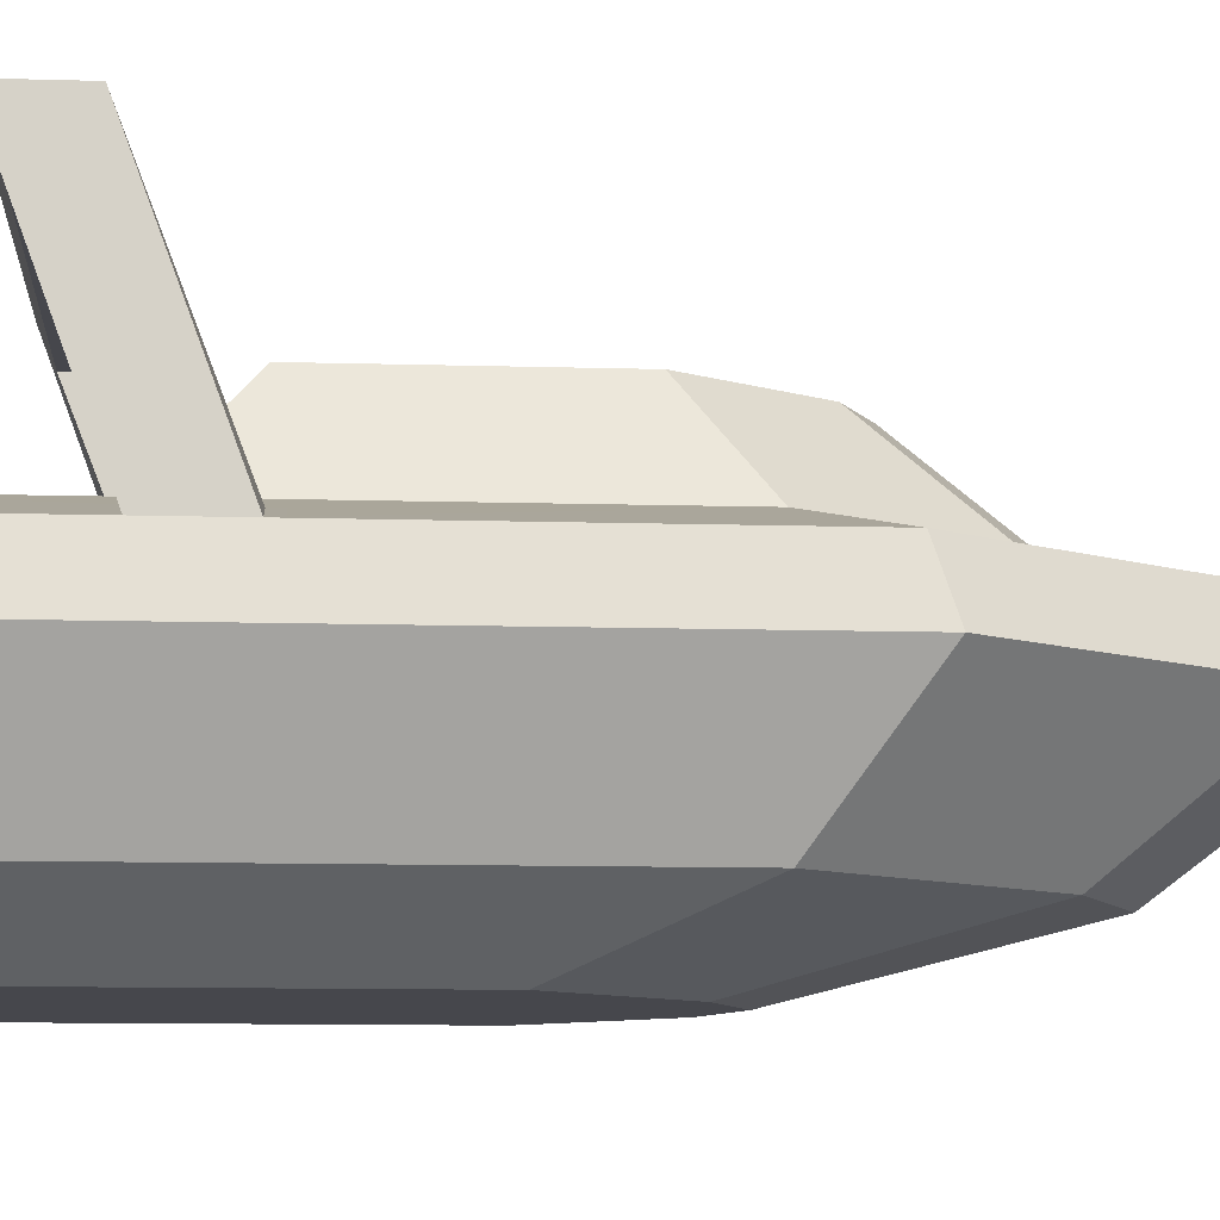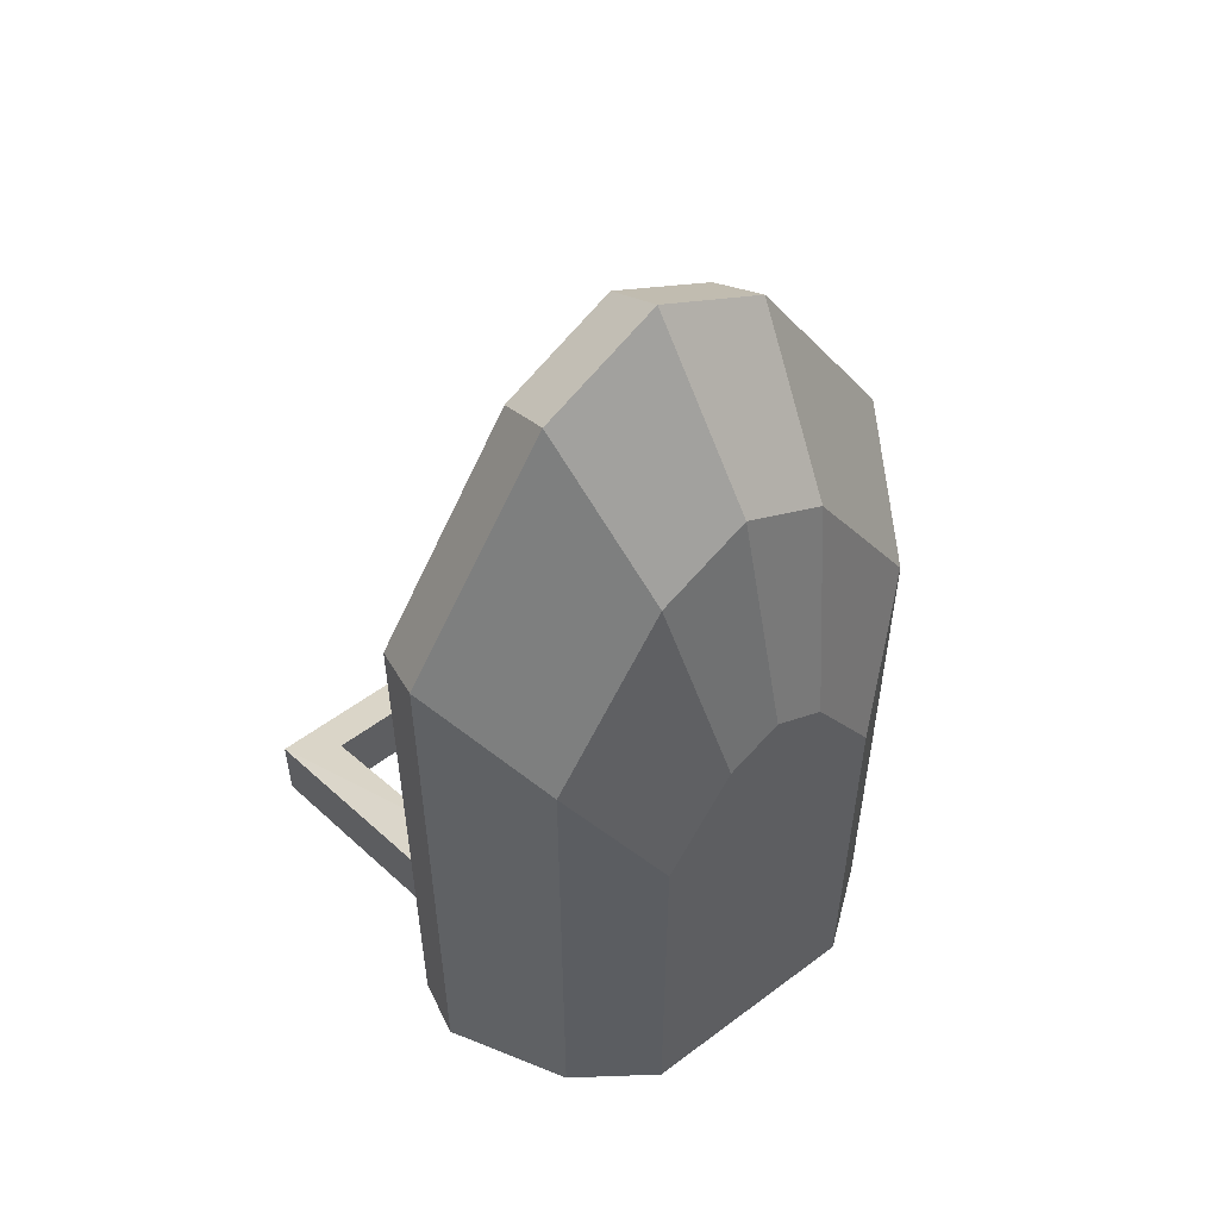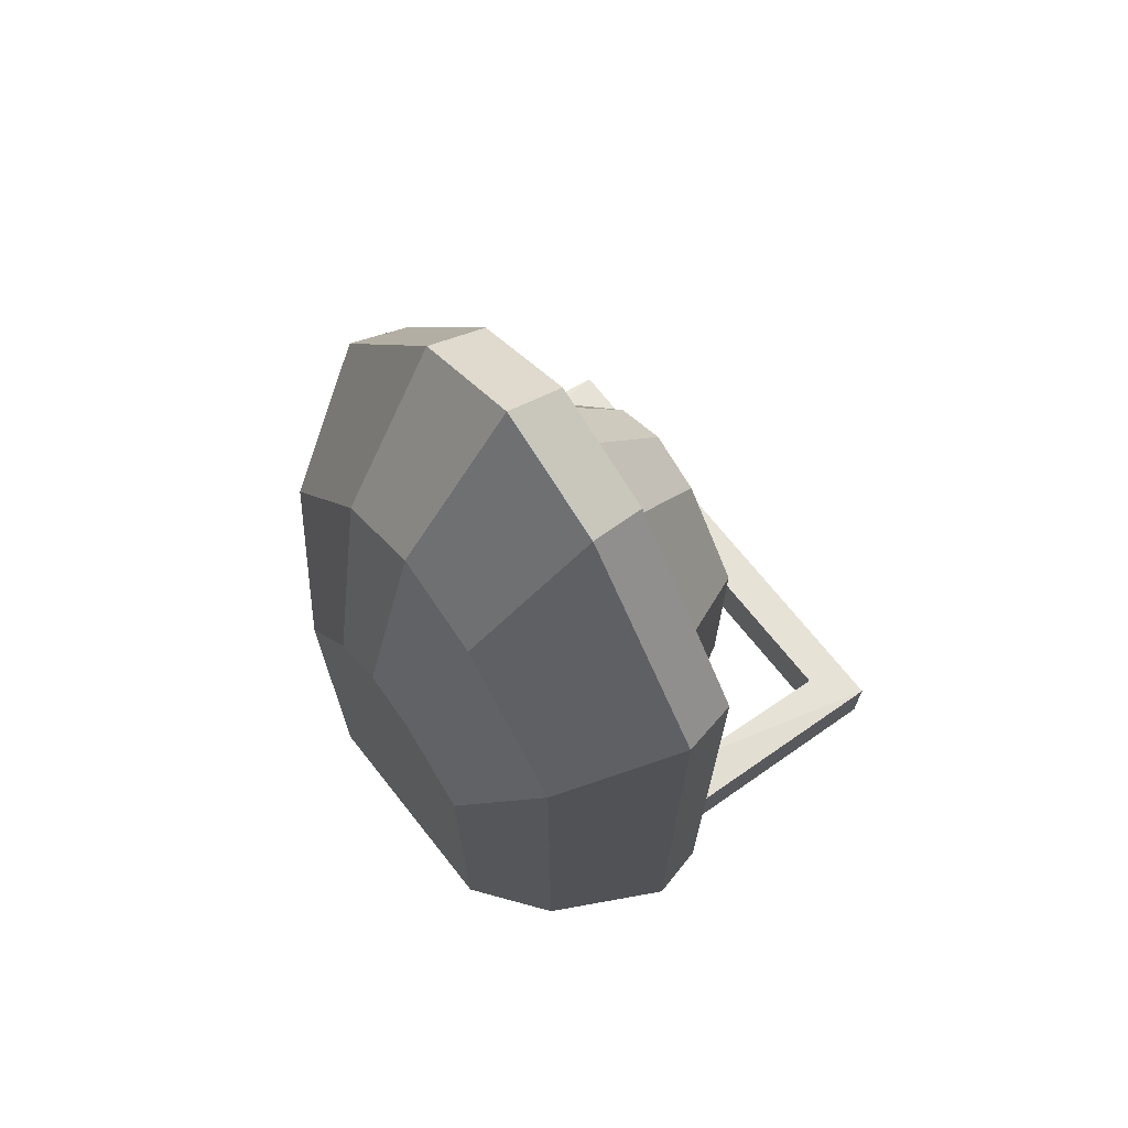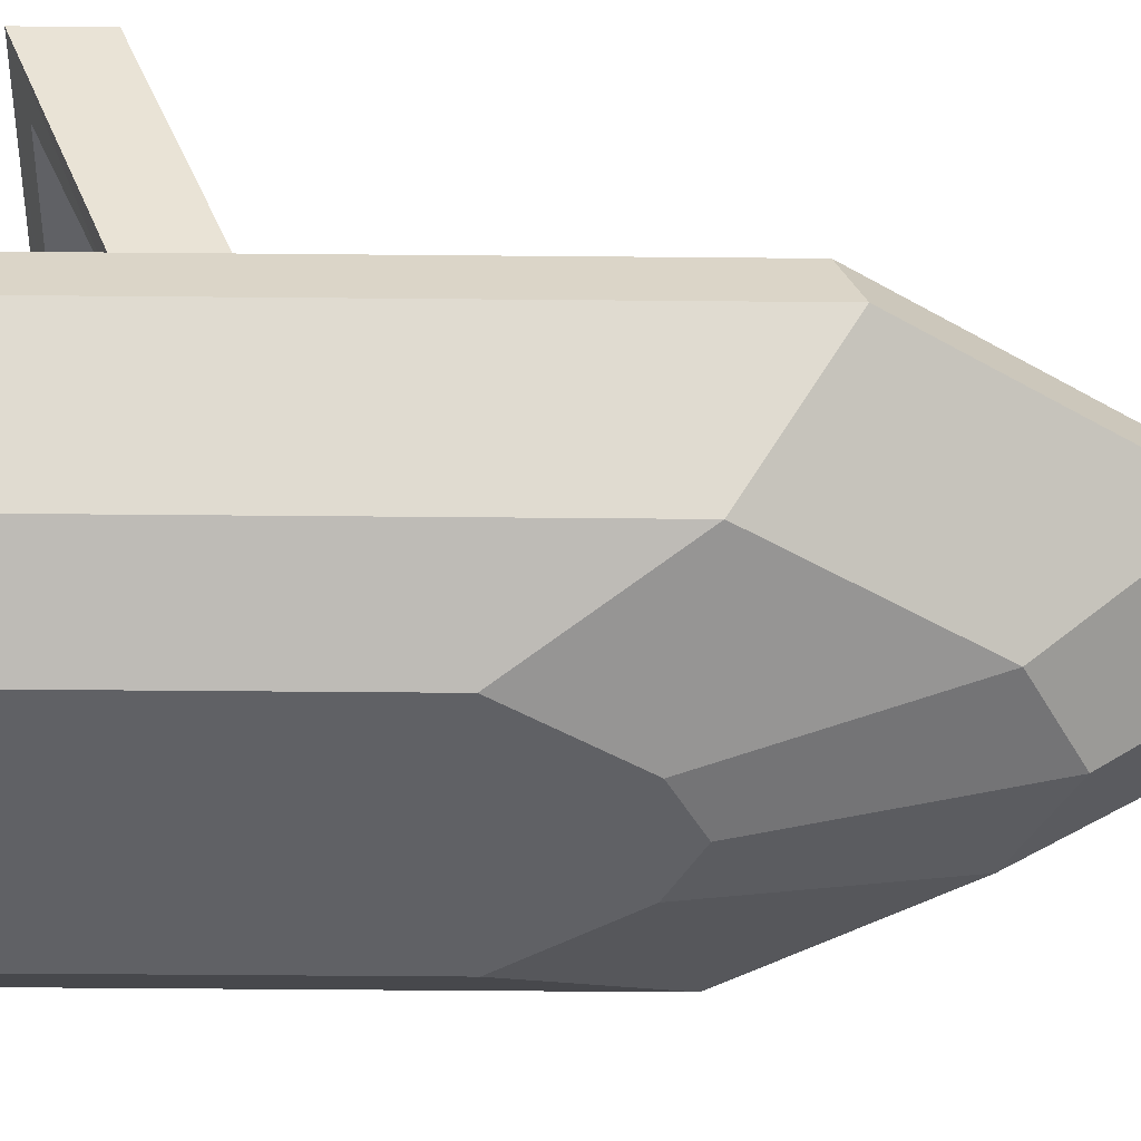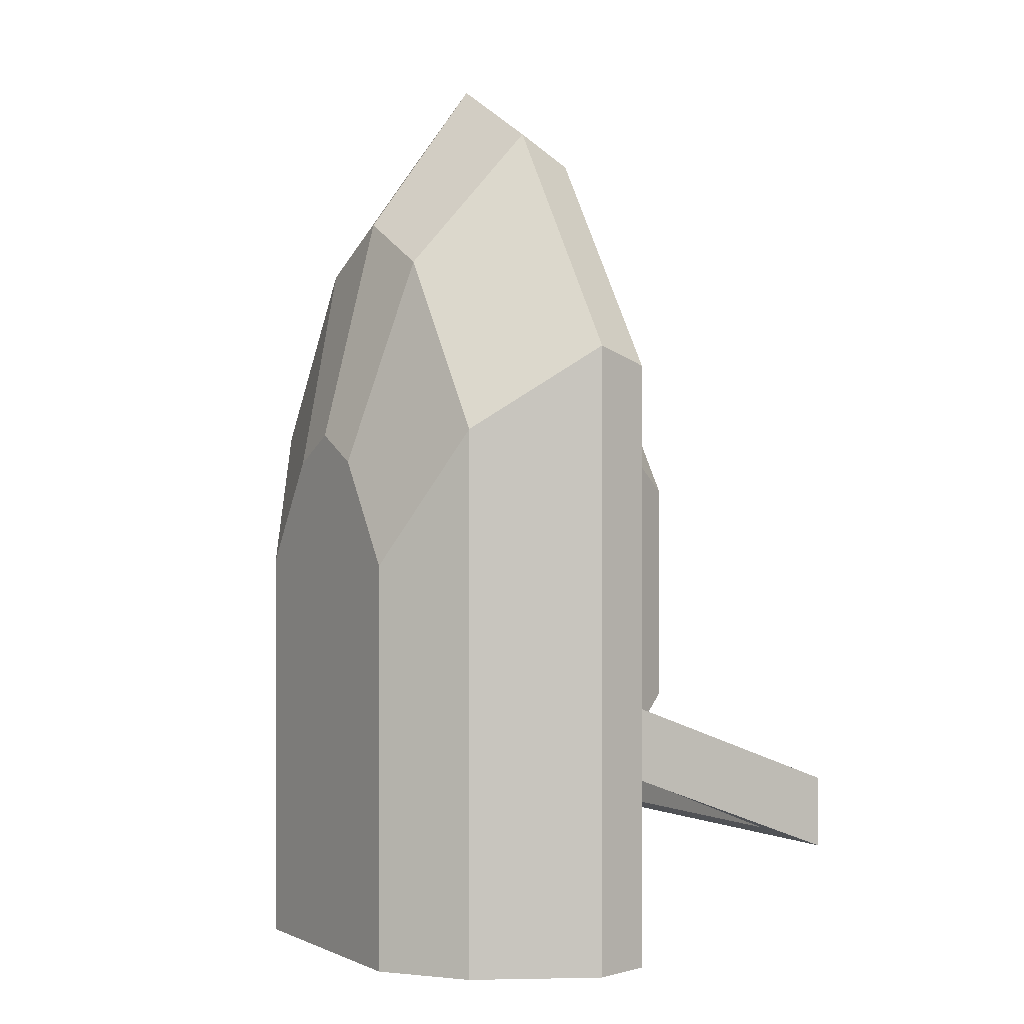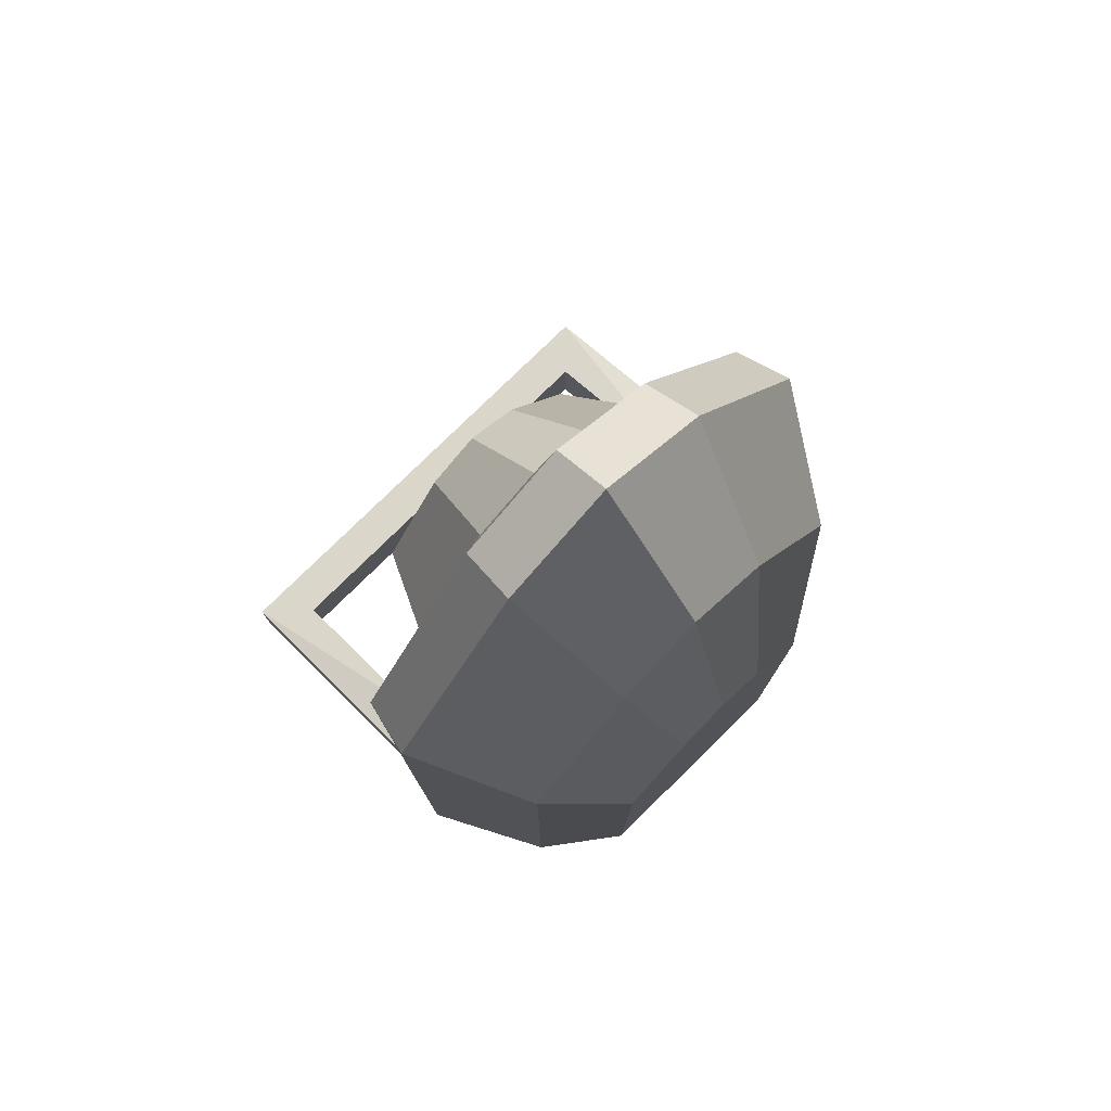
<metadata>
{"format":"obj","ext":"obj","renderer":"f3d","projection":"perspective","resolution":1024,"background":"white","views":[{"elev":-10.9,"azim":-94.2,"up":"+Y"},{"elev":53.8,"azim":-38.6,"up":"+Z"},{"elev":69.9,"azim":51.6,"up":"+Z"},{"elev":-48.0,"azim":-90.6,"up":"+Y"},{"elev":0.3,"azim":57.5,"up":"+Z"},{"elev":78.0,"azim":-44.5,"up":"+Z"}]}
</metadata>
<code>
o watercraftPack_022
v -0.1809 1.2 1.329
v 0.4133 1.2 0.9606
v -0.4133 1.2 0.9606
v 0 1.2 1.429
v 0 0.9 1.805
v -0.2412 0.9 1.672
v -0.5511 0.9 1.18
v -0.5511 0.9 0.9606
v -0.5511 0.9 -0.7015
v -0.6995 0.85 -0.04948
v -0.8479 0.8 -0.7015
v -0.8479 0.8 -0.04948
v -0.8925 0.6 -0.7015
v -0.8479 0.8 0.2005
v -0.8479 0.8 1.396
v -0.8925 0.6 1.456
v -0.6783 0.2 1.17
v -0.6783 0.2 -0.7015
v 0.6783 0.2 -0.7015
v 0.8925 0.6 -0.7015
v 0.8479 0.8 -0.7015
v 0.5511 0.9 -0.7015
v 0.5511 0.9 -0.04948
v -0.5511 0.9 -0.04948
v -0.4133 1.2 0.2005
v 0.4133 1.2 0.2005
v 0.5511 0.9 0.9606
v 0.5511 0.9 1.18
v 0.1809 1.2 1.329
v 0.2412 0.9 1.672
v 0.371 0.8 2.153
v 0 0.8 2.358
v -0.371 0.8 2.153
v -0.6995 0.85 0.2005
v -0.6995 1.458 -0.03948
v -0.6995 1.458 -0.2895
v -0.8479 1.608 -0.3495
v 0.6995 1.458 -0.2895
v 0.8479 1.608 -0.3495
v 0.8479 1.608 -0.09948
v -0.8479 1.608 -0.09948
v 0.6995 1.458 -0.03948
v 0.6995 0.85 -0.04948
v 0.6995 0.85 0.2005
v 0.8479 0.8 0.2005
v 0.8479 0.8 -0.04948
v 0.8479 0.8 1.396
v 0.8925 0.6 1.456
v 0.3905 0.6 2.252
v 0 0.6 2.469
v -0.3905 0.6 2.252
v -0.2968 0.2 1.775
v -0.407 -0 0.7015
v -0.1781 -0 1.065
v 0.407 0 -0.7015
v -0.407 0 -0.7015
v 0.407 -0 0.7015
v 0.6783 0.2 1.17
v 0.2968 0.2 1.775
v 0 0.2 1.939
v 0 -0 1.163
v 0.1781 -0 1.065
f 1 2 3
f 2 1 4
f 1 5 4
f 5 1 6
f 1 7 6
f 7 1 3
f 8 7 3
f 2 28 27
f 29 28 2
f 28 29 30
f 4 30 29
f 30 4 5
f 2 4 29
f 9 7 8
f 9 10 7
f 11 10 9
f 10 11 12
f 13 12 11
f 13 14 12
f 13 15 14
f 15 13 16
f 11 20 13
f 20 11 21
f 21 11 9
f 21 9 22
f 9 23 22
f 23 9 24
f 9 8 24
f 5 31 30
f 31 5 32
f 6 32 5
f 32 6 33
f 7 33 6
f 33 7 15
f 7 14 15
f 14 7 34
f 34 7 10
f 34 12 14
f 12 34 10
f 45 43 44
f 43 45 46
f 45 20 46
f 47 20 45
f 20 47 48
f 31 48 47
f 48 31 49
f 31 50 49
f 50 31 32
f 32 51 50
f 51 32 33
f 33 16 51
f 16 33 15
f 28 31 47
f 31 28 30
f 47 27 28
f 27 47 23
f 23 47 22
f 22 47 44
f 44 47 45
f 21 43 46
f 22 43 21
f 43 22 44
f 46 20 21
f 13 17 16
f 17 13 18
f 13 19 18
f 19 13 20
f 16 52 51
f 52 16 17
f 53 52 17
f 52 53 54
f 53 55 54
f 55 53 56
f 17 56 53
f 56 17 18
f 18 55 56
f 55 18 19
f 19 57 55
f 57 19 58
f 20 58 19
f 58 20 48
f 48 59 58
f 59 48 49
f 50 59 49
f 59 50 60
f 50 52 60
f 52 50 51
f 54 60 52
f 60 54 61
f 54 55 61
f 61 55 62
f 62 55 57
f 57 59 62
f 59 57 58
f 60 62 59
f 62 60 61
f 8 25 24
f 25 8 3
f 2 25 3
f 25 2 26
f 2 23 26
f 23 2 27
f 10 35 34
f 35 10 36
f 37 36 10
f 37 38 36
f 38 37 39
f 37 40 39
f 40 37 41
f 12 41 37
f 41 12 14
f 37 10 12
f 41 14 34
f 41 34 35
f 35 40 41
f 40 35 42
f 35 38 42
f 38 35 36
f 43 42 38
f 42 43 44
f 40 44 45
f 40 42 44
f 46 40 45
f 40 46 39
f 39 46 43
f 39 43 38
f 23 25 26
f 25 23 24

</code>
